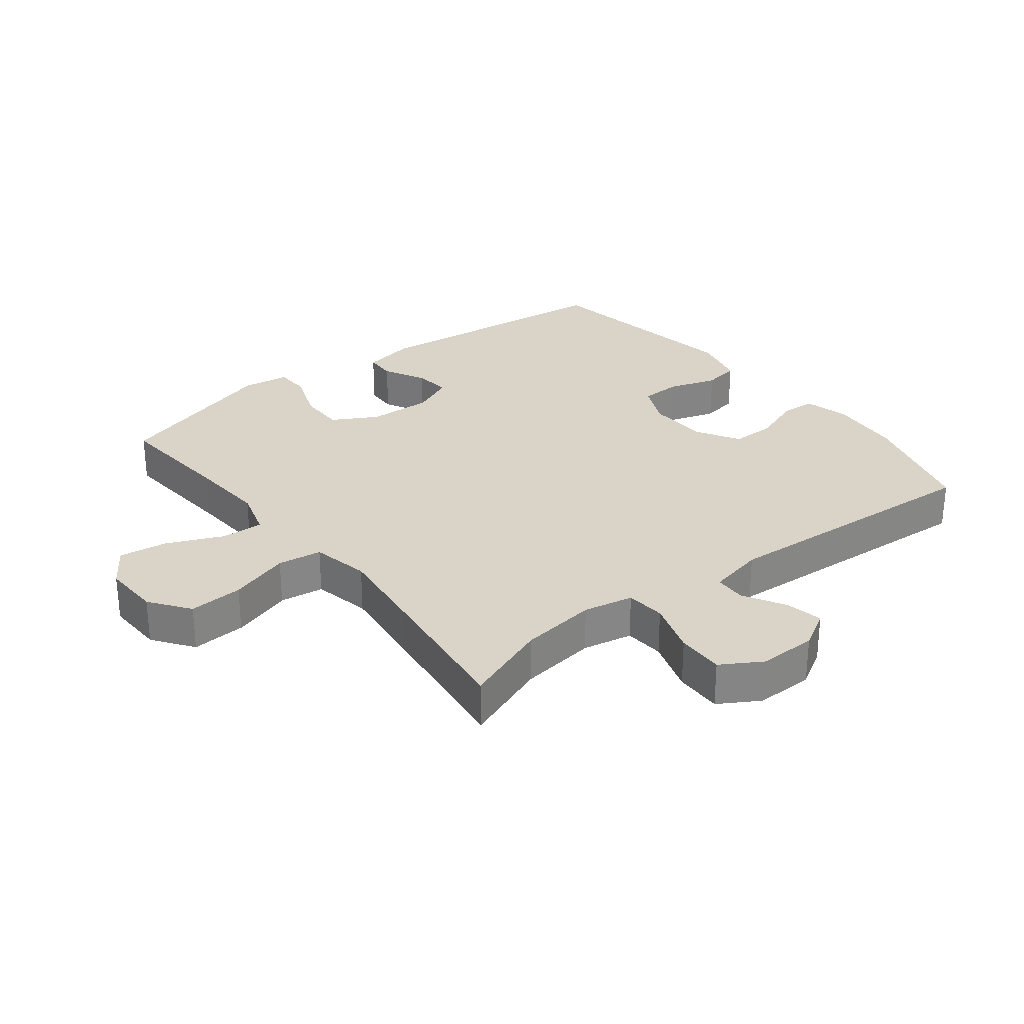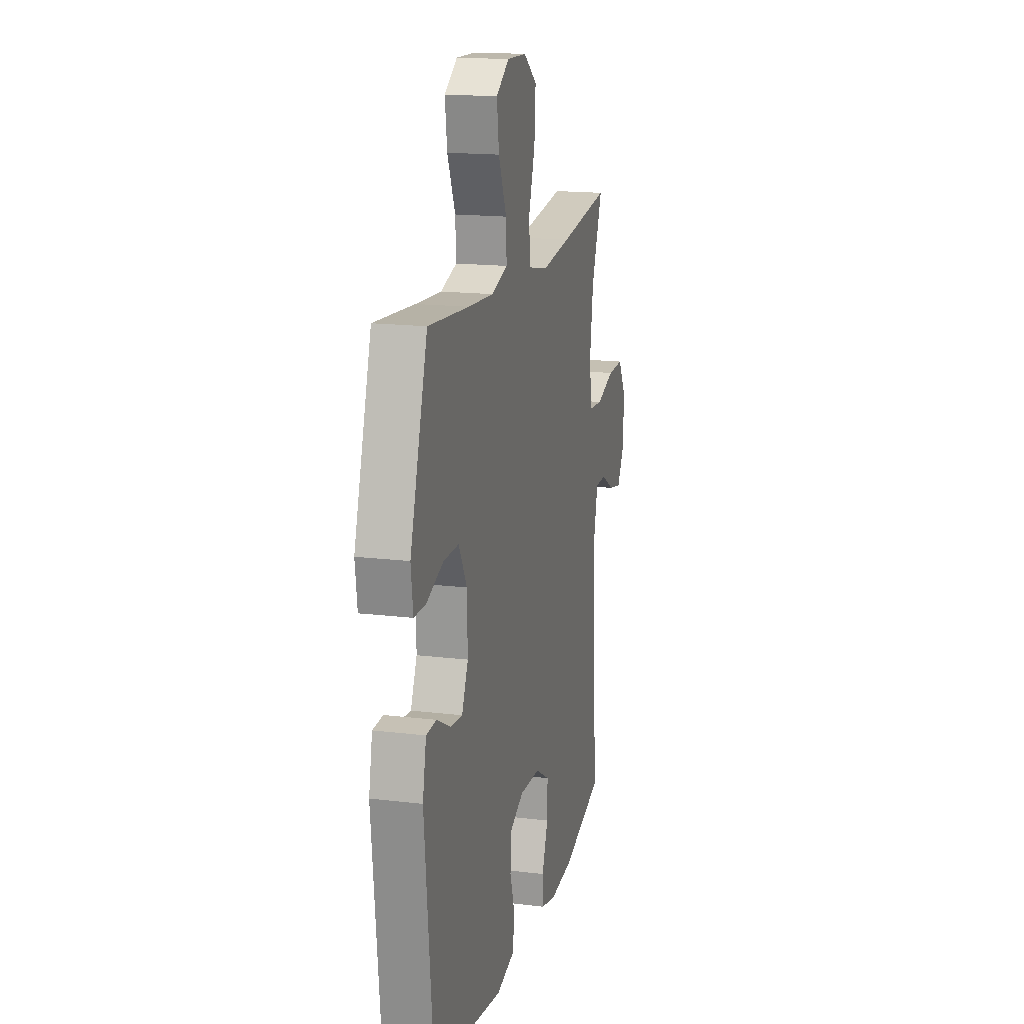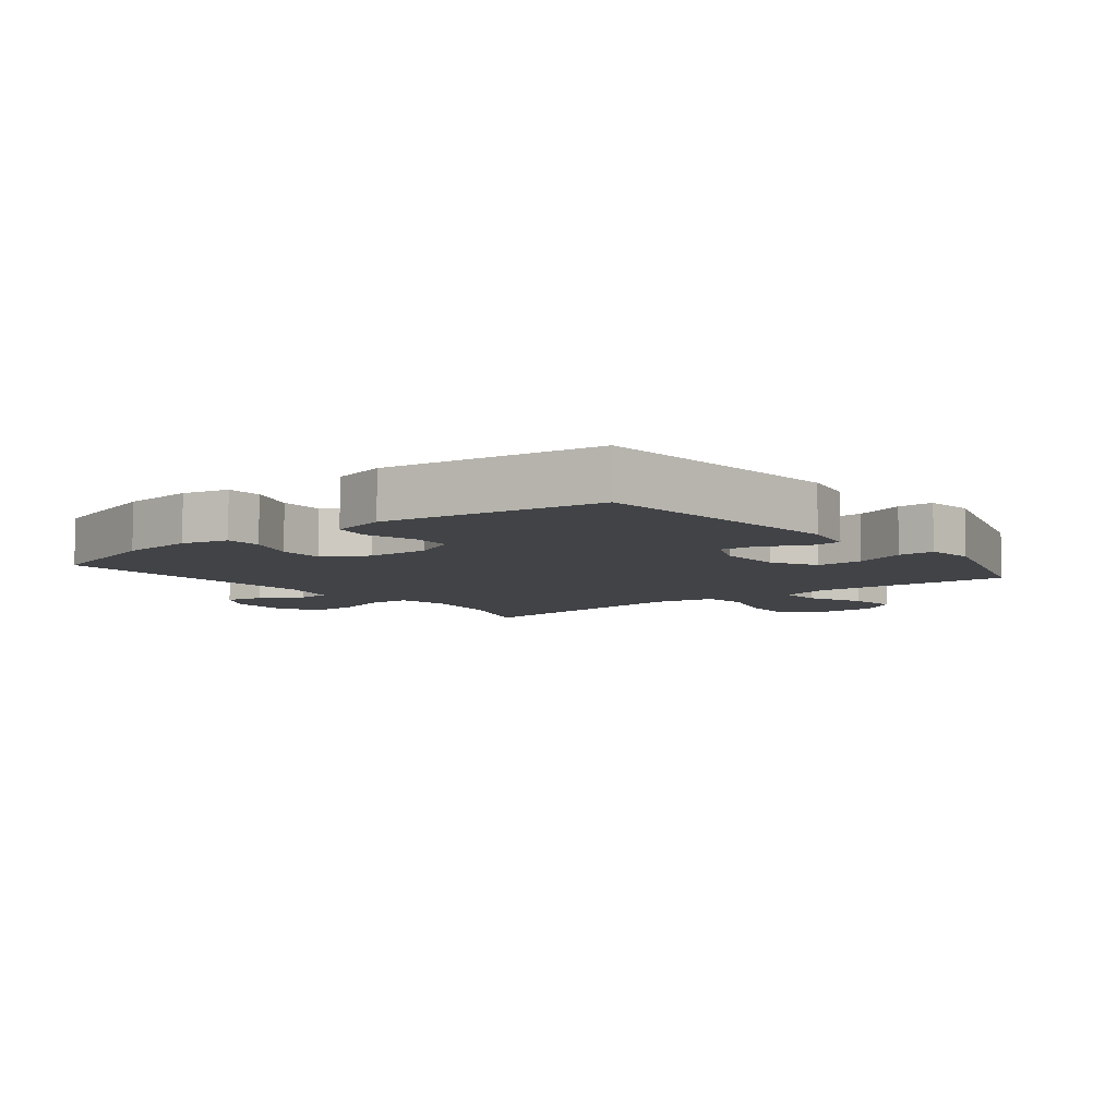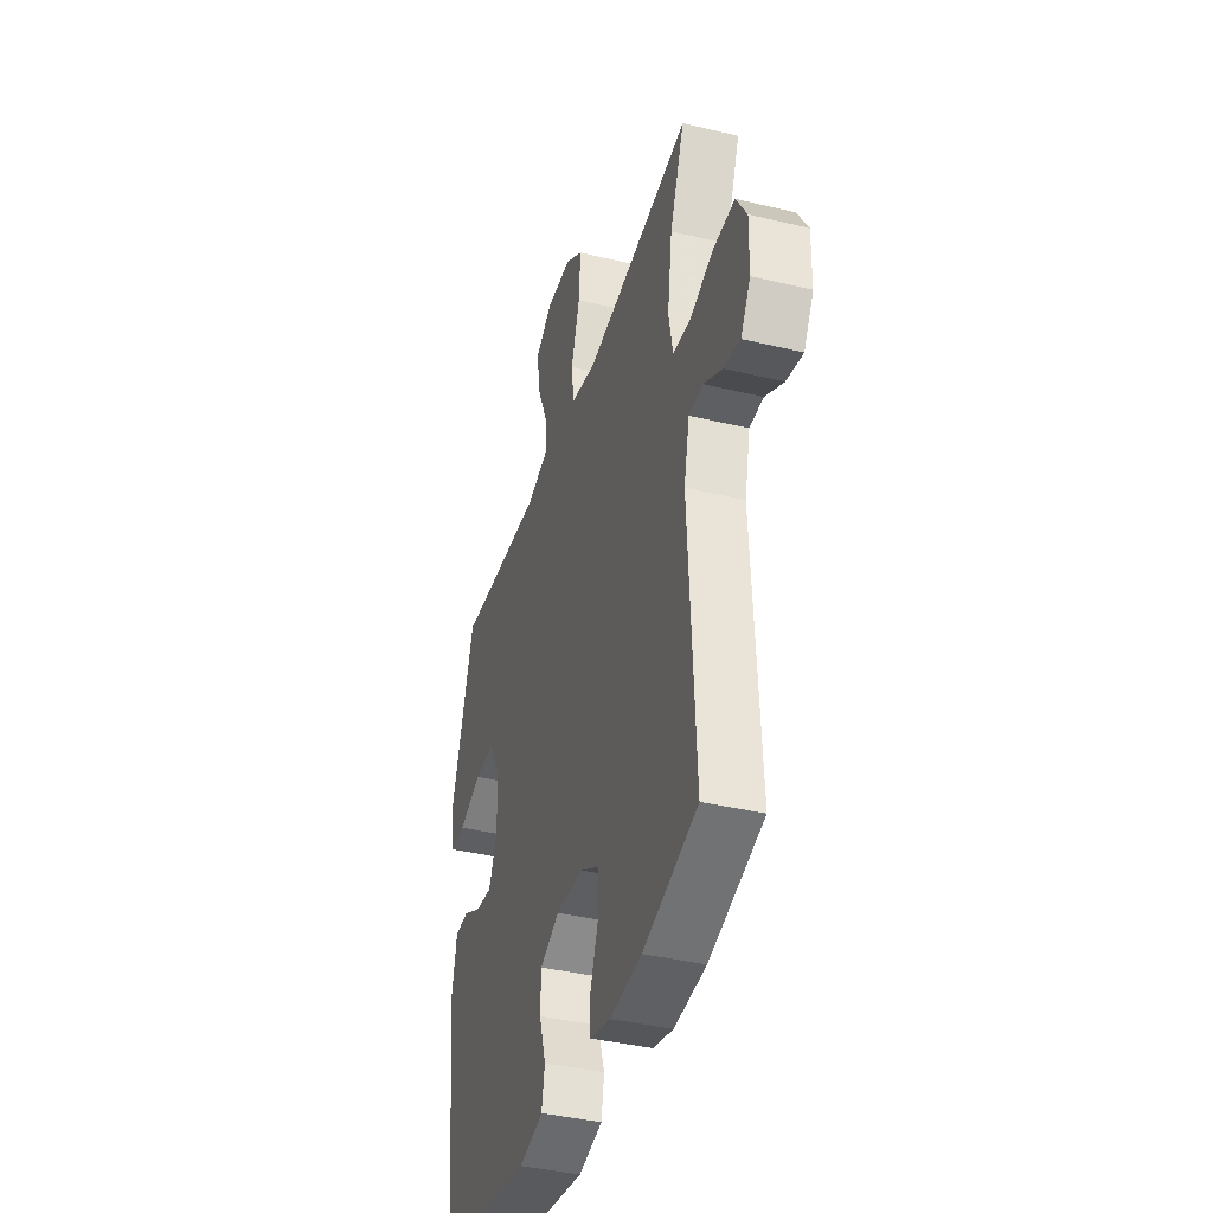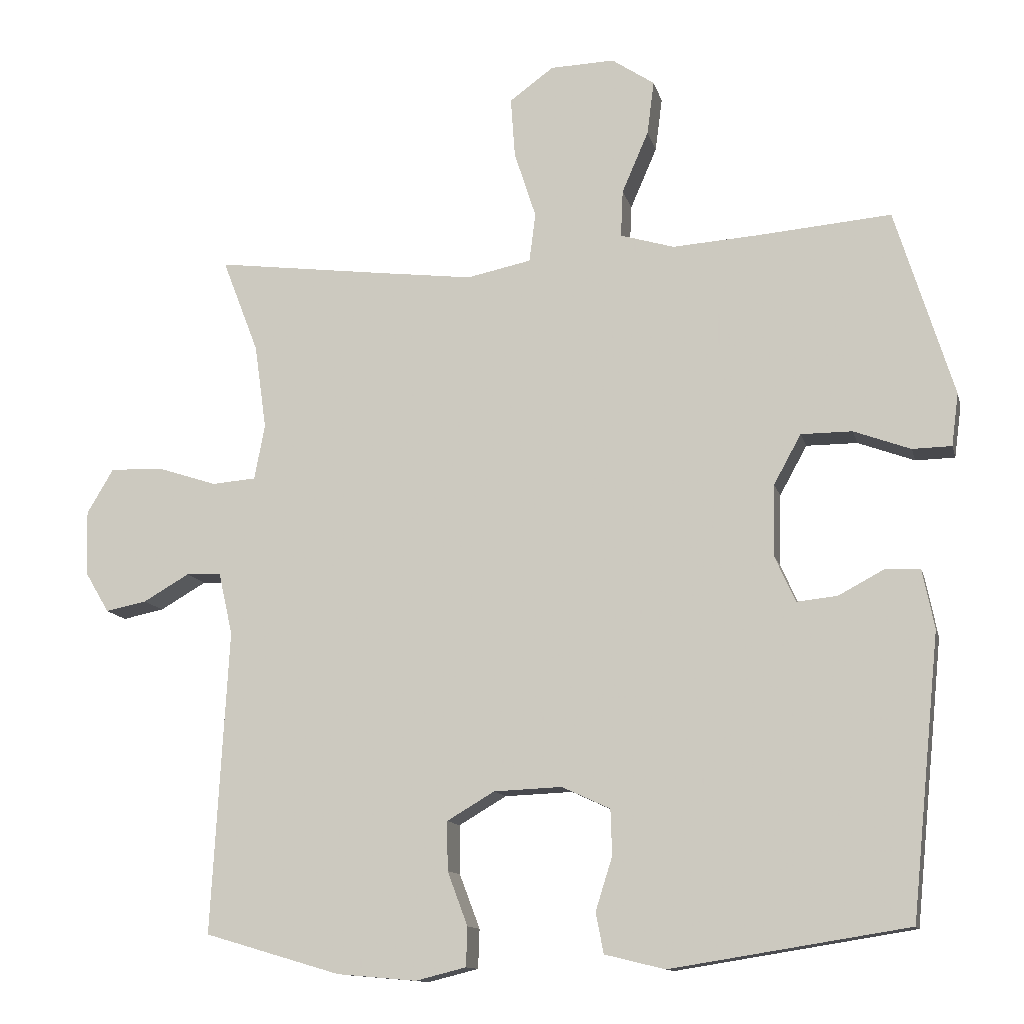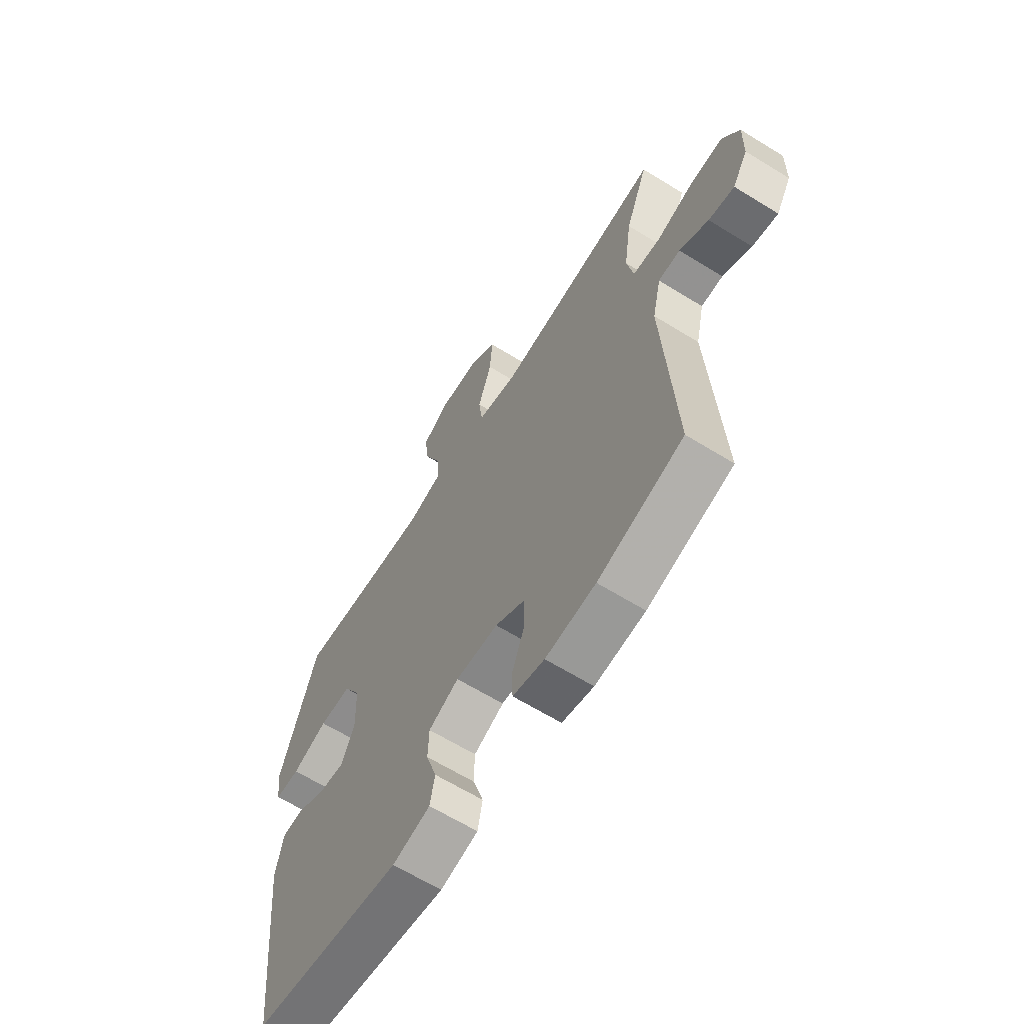
<metadata>
{"format":"obj","ext":"obj","renderer":"f3d","projection":"perspective","resolution":1024,"background":"white","views":[{"elev":28.8,"azim":52.2,"up":"+Y"},{"elev":16.7,"azim":-76.1,"up":"+Z"},{"elev":-7.2,"azim":-141.5,"up":"+Y"},{"elev":-39.5,"azim":73.4,"up":"+Z"},{"elev":-12.3,"azim":-166.8,"up":"+Z"},{"elev":-64.3,"azim":58.1,"up":"+Z"}]}
</metadata>
<code>
v -0.5 0.07 -0.5
v -0.541 0.07 -0.099
v -0.524 0.07 -0.014
v -0.475 0.07 -0.012
v -0.409 0.07 -0.047
v -0.351 0.07 -0.053
v -0.321 0.07 0.014
v -0.324 0.07 0.115
v -0.363 0.07 0.186
v -0.436 0.07 0.186
v -0.517 0.07 0.156
v -0.573 0.07 0.157
v -0.583 0.07 0.232
v -0.5 0.07 0.5
v -0.307 0.07 0.484
v -0.186 0.07 0.476
v -0.109 0.07 0.499
v -0.112 0.07 0.566
v -0.15 0.07 0.654
v -0.16 0.07 0.731
v -0.099 0.07 0.772
v -0.007 0.07 0.769
v 0.056 0.07 0.723
v 0.05 0.07 0.637
v 0.019 0.07 0.541
v 0.028 0.07 0.471
v 0.12 0.07 0.452
v 0.258 0.07 0.469
v 0.5 0.07 0.5
v 0.448 0.07 0.365
v 0.431 0.07 0.244
v 0.446 0.07 0.165
v 0.509 0.07 0.16
v 0.595 0.07 0.188
v 0.67 0.07 0.19
v 0.708 0.07 0.126
v 0.706 0.07 0.034
v 0.671 0.07 -0.025
v 0.612 0.07 -0.013
v 0.546 0.07 0.025
v 0.496 0.07 0.023
v 0.476 0.07 -0.066
v 0.5 0.07 -0.5
v 0.306 0.07 -0.557
v 0.192 0.07 -0.567
v 0.12 0.07 -0.549
v 0.118 0.07 -0.493
v 0.147 0.07 -0.416
v 0.148 0.07 -0.346
v 0.08 0.07 -0.306
v -0.017 0.07 -0.302
v -0.086 0.07 -0.334
v -0.088 0.07 -0.399
v -0.064 0.07 -0.475
v -0.075 0.07 -0.533
v -0.161 0.07 -0.554
v -0.5 0 -0.5
v -0.541 0 -0.099
v -0.524 0 -0.014
v -0.475 0 -0.012
v -0.409 0 -0.047
v -0.351 0 -0.053
v -0.321 0 0.014
v -0.324 0 0.115
v -0.363 0 0.186
v -0.436 0 0.186
v -0.517 0 0.156
v -0.573 0 0.157
v -0.583 0 0.232
v -0.5 0 0.5
v -0.307 0 0.484
v -0.186 0 0.476
v -0.109 0 0.499
v -0.112 0 0.566
v -0.15 0 0.654
v -0.16 0 0.731
v -0.099 0 0.772
v -0.007 0 0.769
v 0.056 0 0.723
v 0.05 0 0.637
v 0.019 0 0.541
v 0.028 0 0.471
v 0.12 0 0.452
v 0.258 0 0.469
v 0.5 0 0.5
v 0.448 0 0.365
v 0.431 0 0.244
v 0.446 0 0.165
v 0.509 0 0.16
v 0.595 0 0.188
v 0.67 0 0.19
v 0.708 0 0.126
v 0.706 0 0.034
v 0.671 0 -0.025
v 0.612 0 -0.013
v 0.546 0 0.025
v 0.496 0 0.023
v 0.476 0 -0.066
v 0.5 0 -0.5
v 0.306 0 -0.557
v 0.192 0 -0.567
v 0.12 0 -0.549
v 0.118 0 -0.493
v 0.147 0 -0.416
v 0.148 0 -0.346
v 0.08 0 -0.306
v -0.017 0 -0.302
v -0.086 0 -0.334
v -0.088 0 -0.399
v -0.064 0 -0.475
v -0.075 0 -0.533
v -0.161 0 -0.554
f 3 4 5
f 2 3 5
f 1 2 5
f 56 1 5
f 55 56 5
f 54 55 5
f 53 54 5
f 52 53 5 6
f 51 52 6 7
f 50 51 7 8
f 49 50 8 9
f 46 47 48
f 45 46 48
f 44 45 48
f 43 44 48
f 42 43 48
f 41 42 48 49
f 38 39 40
f 37 38 40
f 36 37 40
f 35 36 40
f 34 35 40
f 33 34 40
f 32 33 40 41
f 28 29 30
f 27 28 30 31
f 26 27 31 32
f 23 24 25
f 22 23 25
f 21 22 25
f 20 21 25
f 19 20 25
f 18 19 25
f 17 18 25 26
f 41 49 9
f 32 41 9
f 26 32 9
f 17 26 9
f 16 17 9
f 13 14 15
f 12 13 15
f 11 12 15
f 10 11 15
f 9 10 15 16
f 61 60 59
f 61 59 58
f 61 58 57
f 61 57 112
f 61 112 111
f 61 111 110
f 61 110 109
f 62 61 109 108
f 63 62 108 107
f 64 63 107 106
f 65 64 106 105
f 104 103 102
f 104 102 101
f 104 101 100
f 104 100 99
f 104 99 98
f 105 104 98 97
f 96 95 94
f 96 94 93
f 96 93 92
f 96 92 91
f 96 91 90
f 96 90 89
f 97 96 89 88
f 86 85 84
f 87 86 84 83
f 88 87 83 82
f 81 80 79
f 81 79 78
f 81 78 77
f 81 77 76
f 81 76 75
f 81 75 74
f 82 81 74 73
f 65 105 97
f 65 97 88
f 65 88 82
f 65 82 73
f 65 73 72
f 71 70 69
f 71 69 68
f 71 68 67
f 71 67 66
f 72 71 66 65
f 1 57 58 2
f 2 58 59 3
f 3 59 60 4
f 4 60 61 5
f 5 61 62 6
f 6 62 63 7
f 7 63 64 8
f 8 64 65 9
f 9 65 66 10
f 10 66 67 11
f 11 67 68 12
f 12 68 69 13
f 13 69 70 14
f 14 70 71 15
f 15 71 72 16
f 16 72 73 17
f 17 73 74 18
f 18 74 75 19
f 19 75 76 20
f 20 76 77 21
f 21 77 78 22
f 22 78 79 23
f 23 79 80 24
f 24 80 81 25
f 25 81 82 26
f 26 82 83 27
f 27 83 84 28
f 28 84 85 29
f 29 85 86 30
f 30 86 87 31
f 31 87 88 32
f 32 88 89 33
f 33 89 90 34
f 34 90 91 35
f 35 91 92 36
f 36 92 93 37
f 37 93 94 38
f 38 94 95 39
f 39 95 96 40
f 40 96 97 41
f 41 97 98 42
f 42 98 99 43
f 43 99 100 44
f 44 100 101 45
f 45 101 102 46
f 46 102 103 47
f 47 103 104 48
f 48 104 105 49
f 49 105 106 50
f 50 106 107 51
f 51 107 108 52
f 52 108 109 53
f 53 109 110 54
f 54 110 111 55
f 55 111 112 56
f 56 112 57 1

</code>
